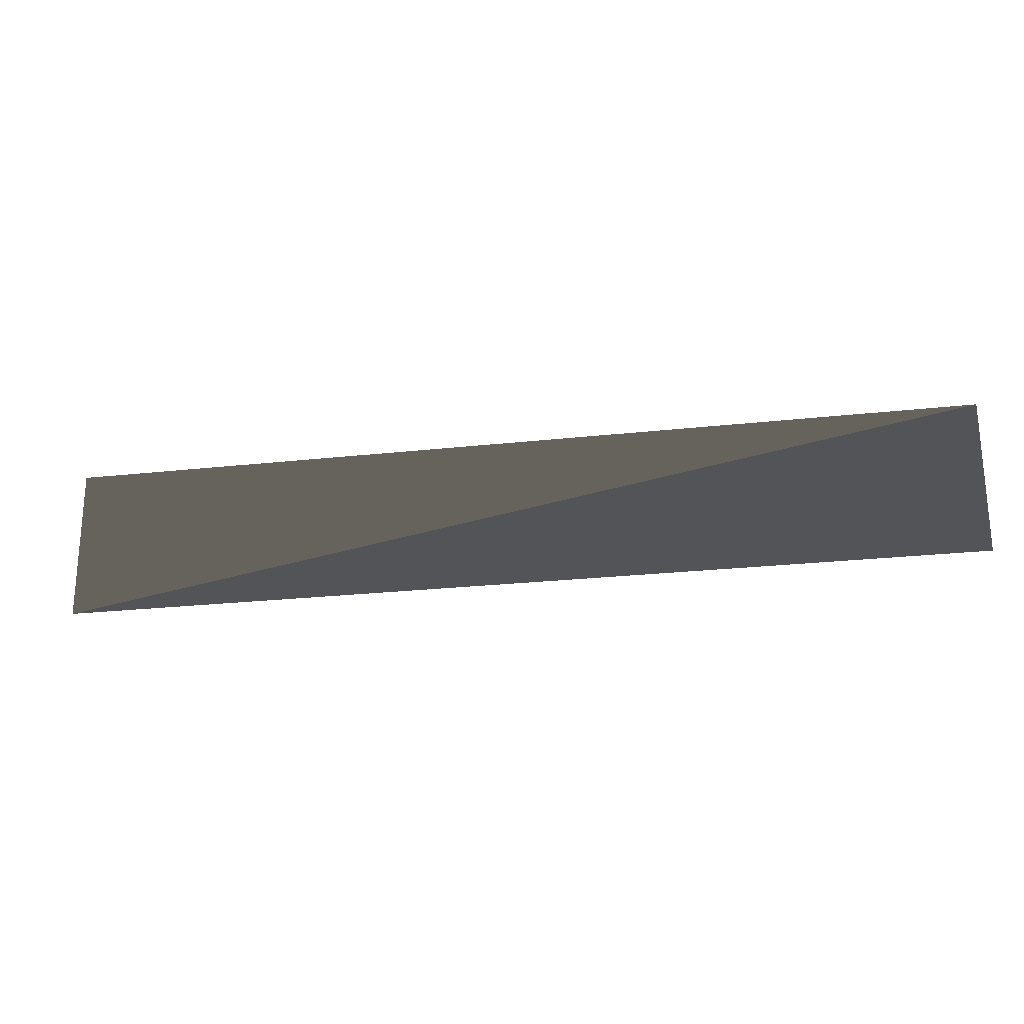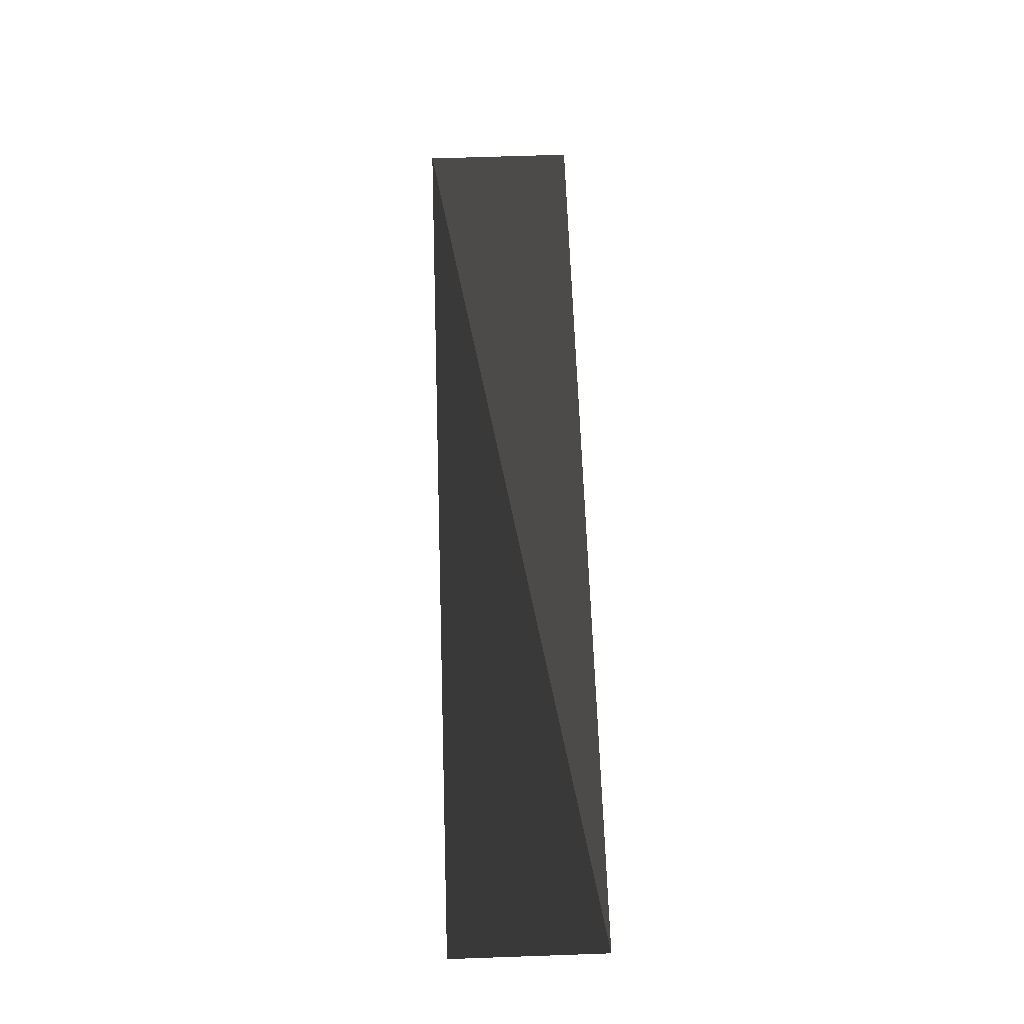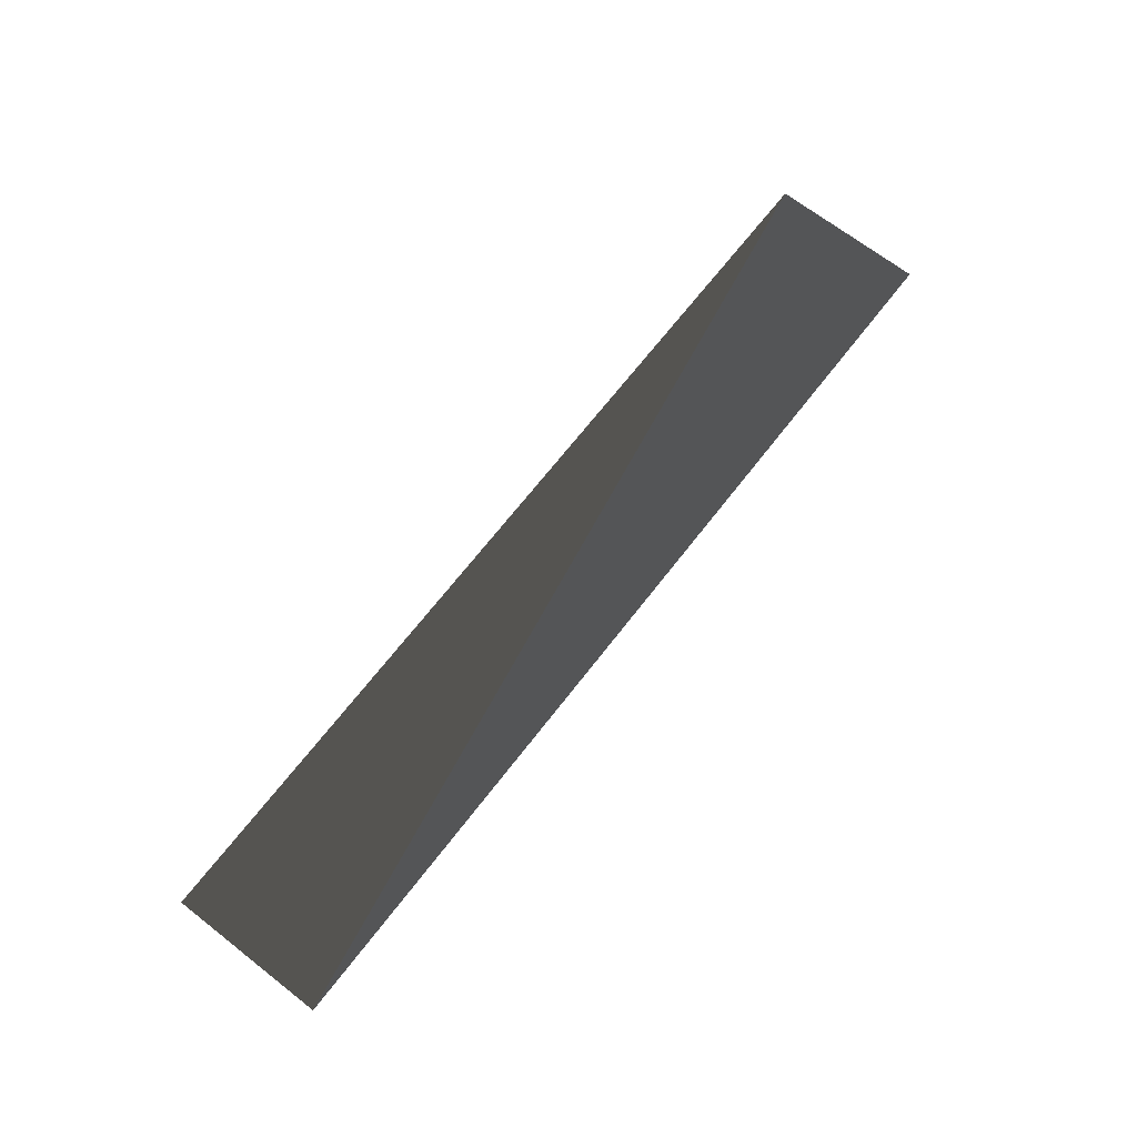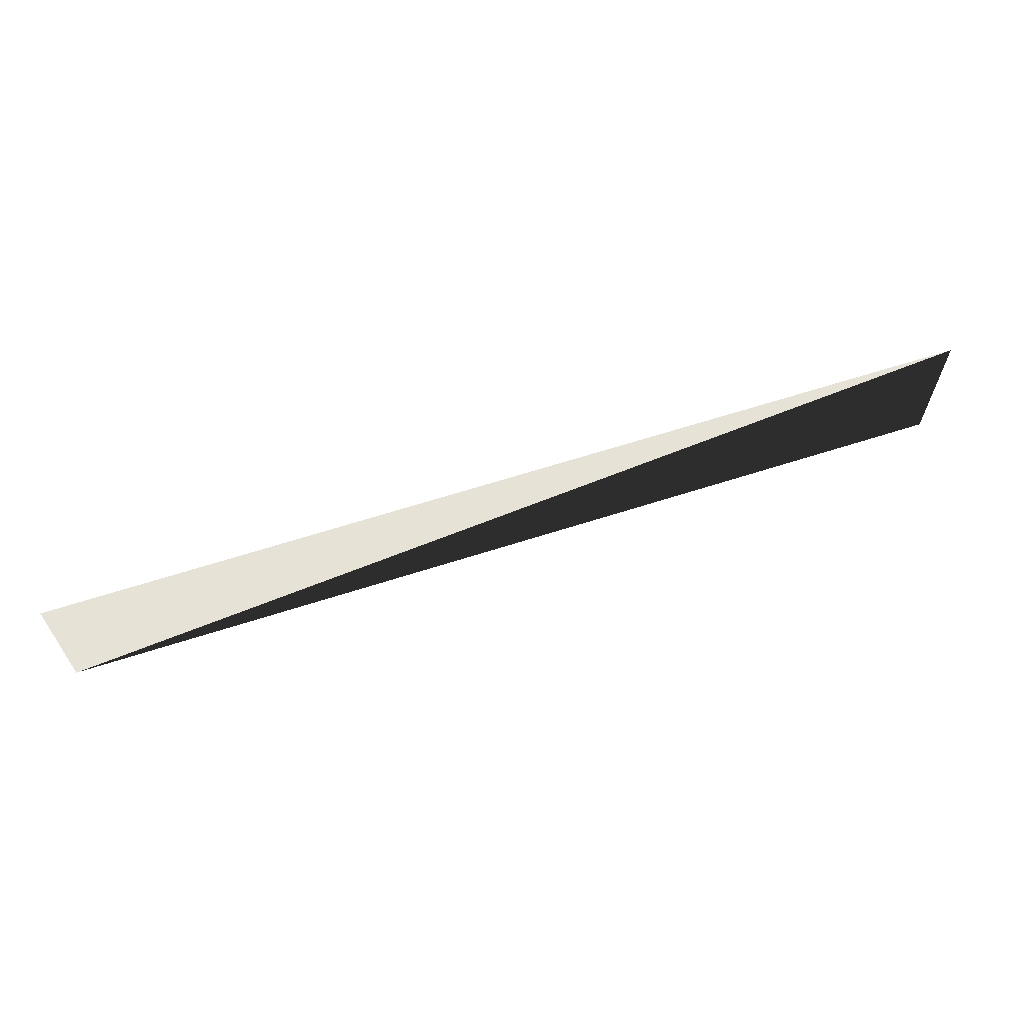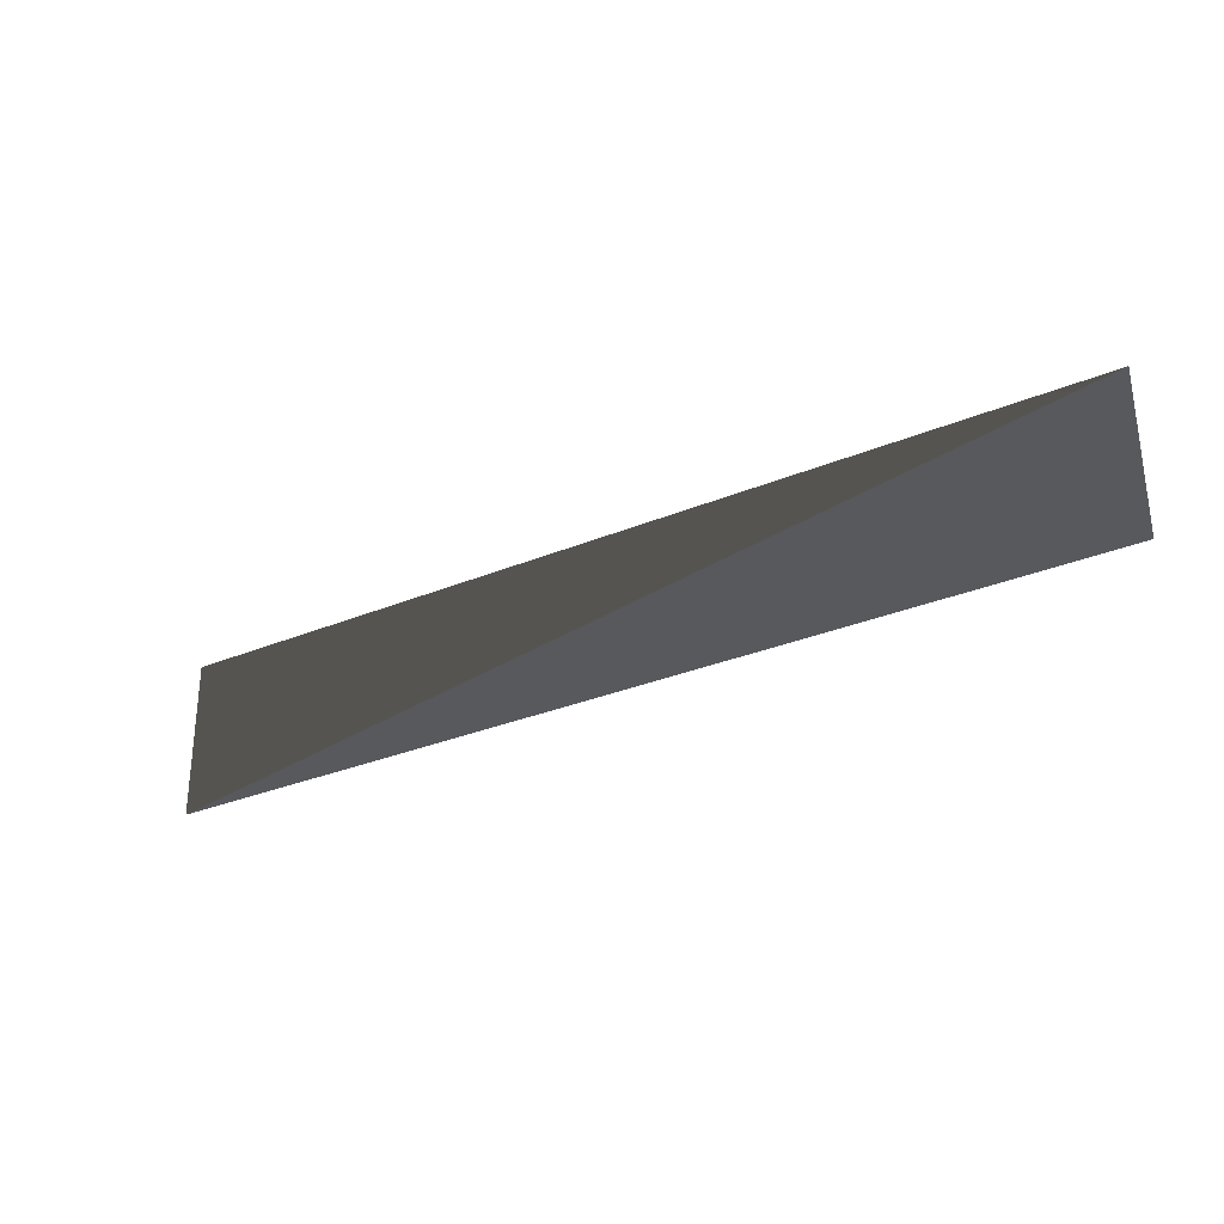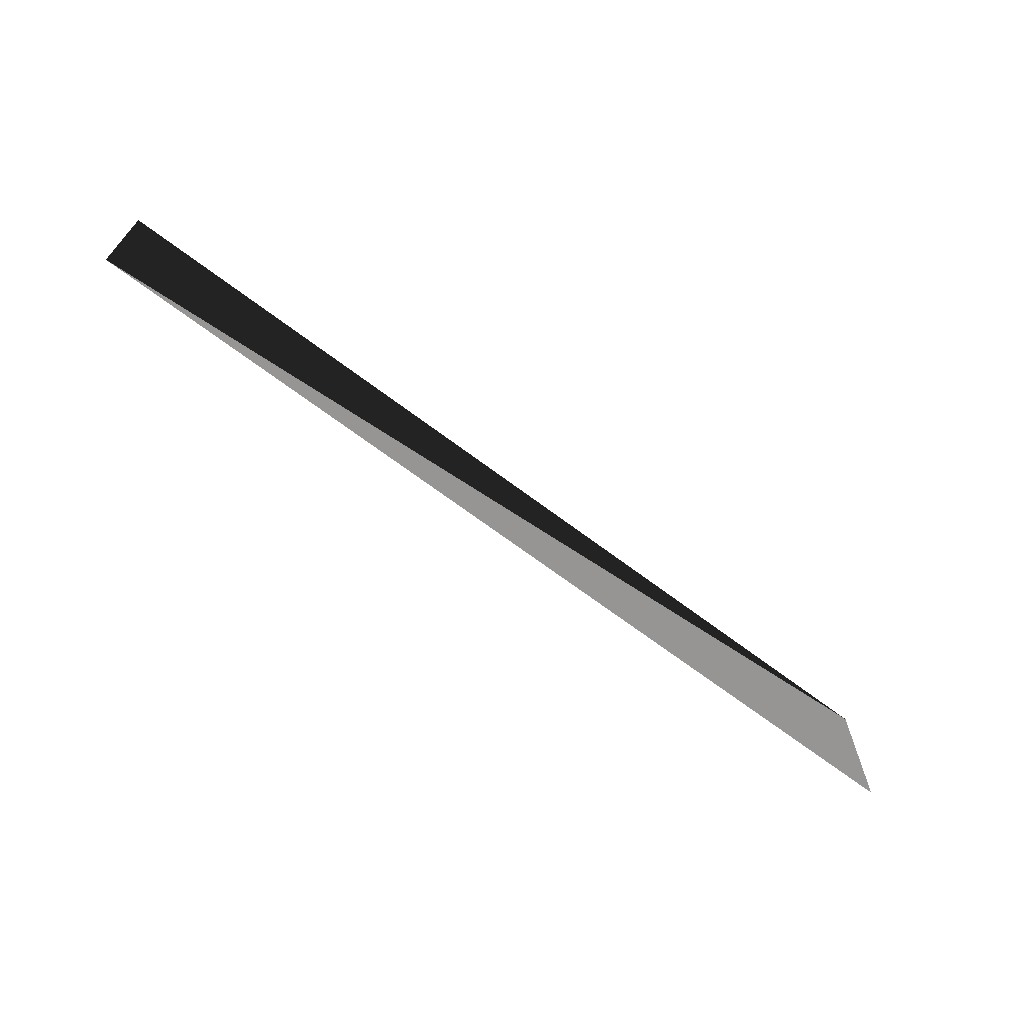
<metadata>
{"format":"obj","ext":"obj","renderer":"f3d","projection":"perspective","resolution":1024,"background":"white","views":[{"elev":-23.2,"azim":-169.1,"up":"+Z"},{"elev":64.2,"azim":88.0,"up":"+Y"},{"elev":68.9,"azim":-52.2,"up":"+Y"},{"elev":64.0,"azim":162.0,"up":"+Z"},{"elev":-29.5,"azim":-148.2,"up":"+Z"},{"elev":-67.5,"azim":142.8,"up":"+Z"}]}
</metadata>
<code>
o left_wall
g left_wall
v  -3  -3  0
v  3  -3  0
v  -3  -3  1
v  3  -3  1
f 1 2 3
f 2 3 4

</code>
